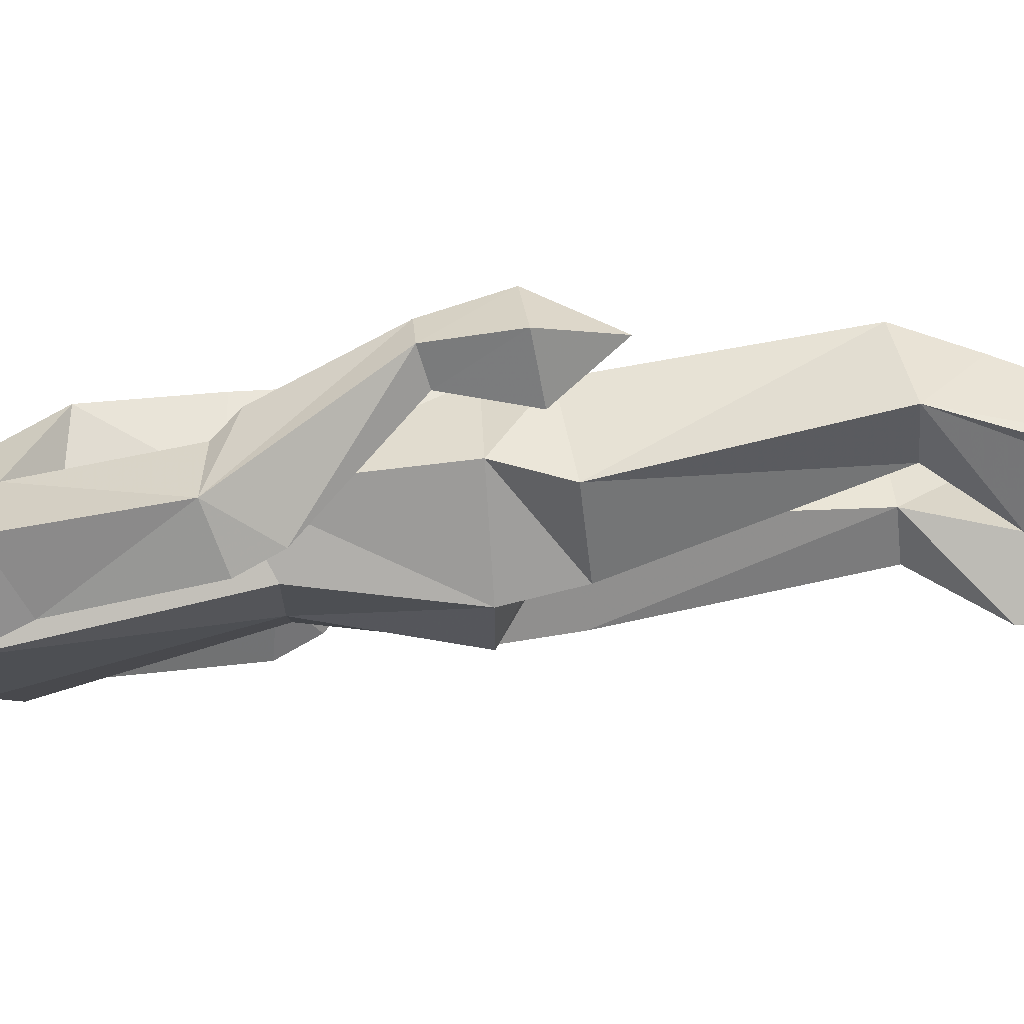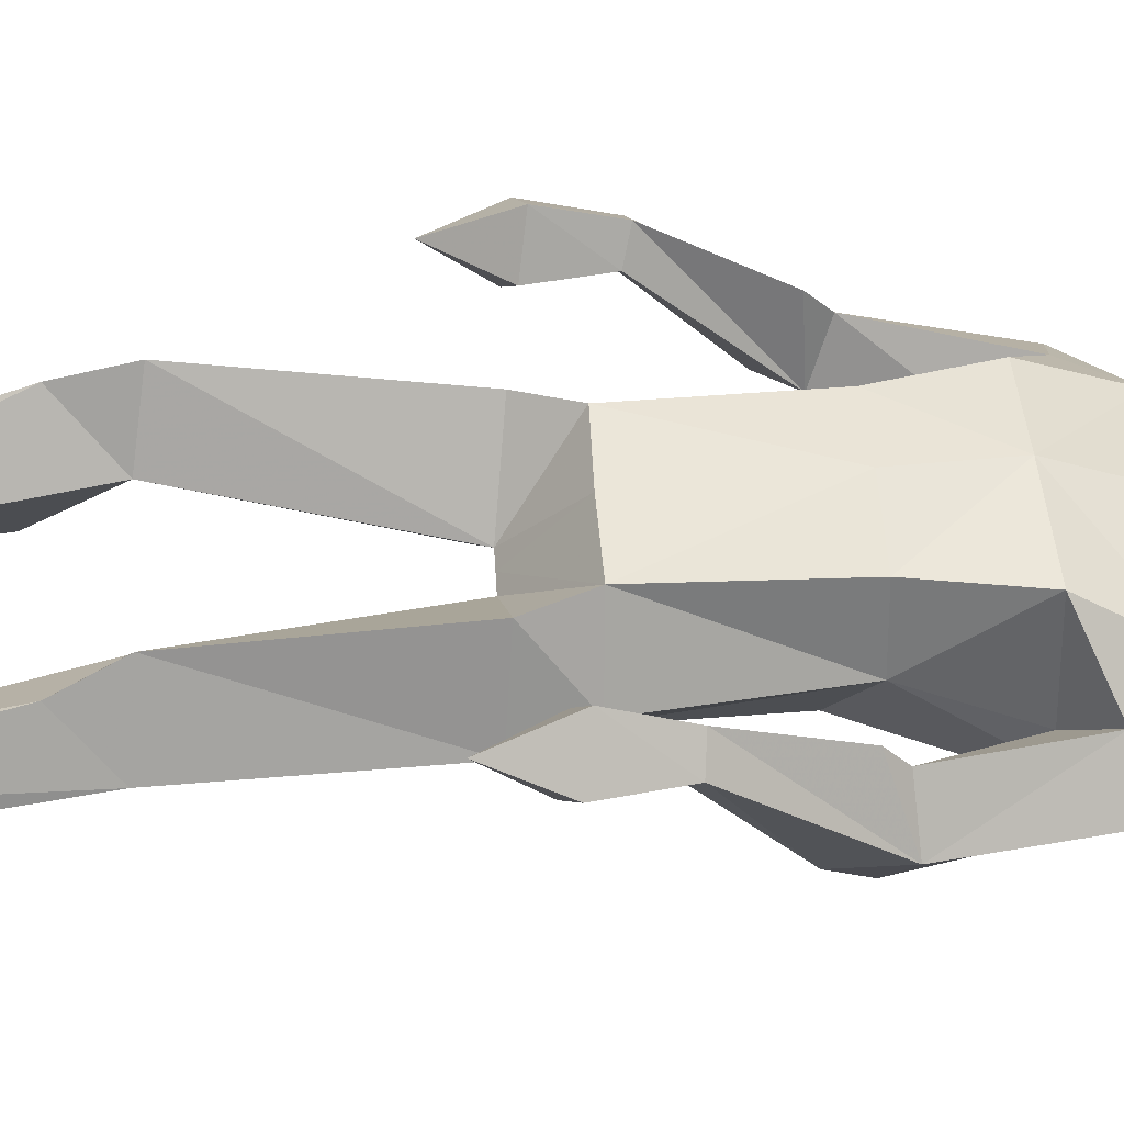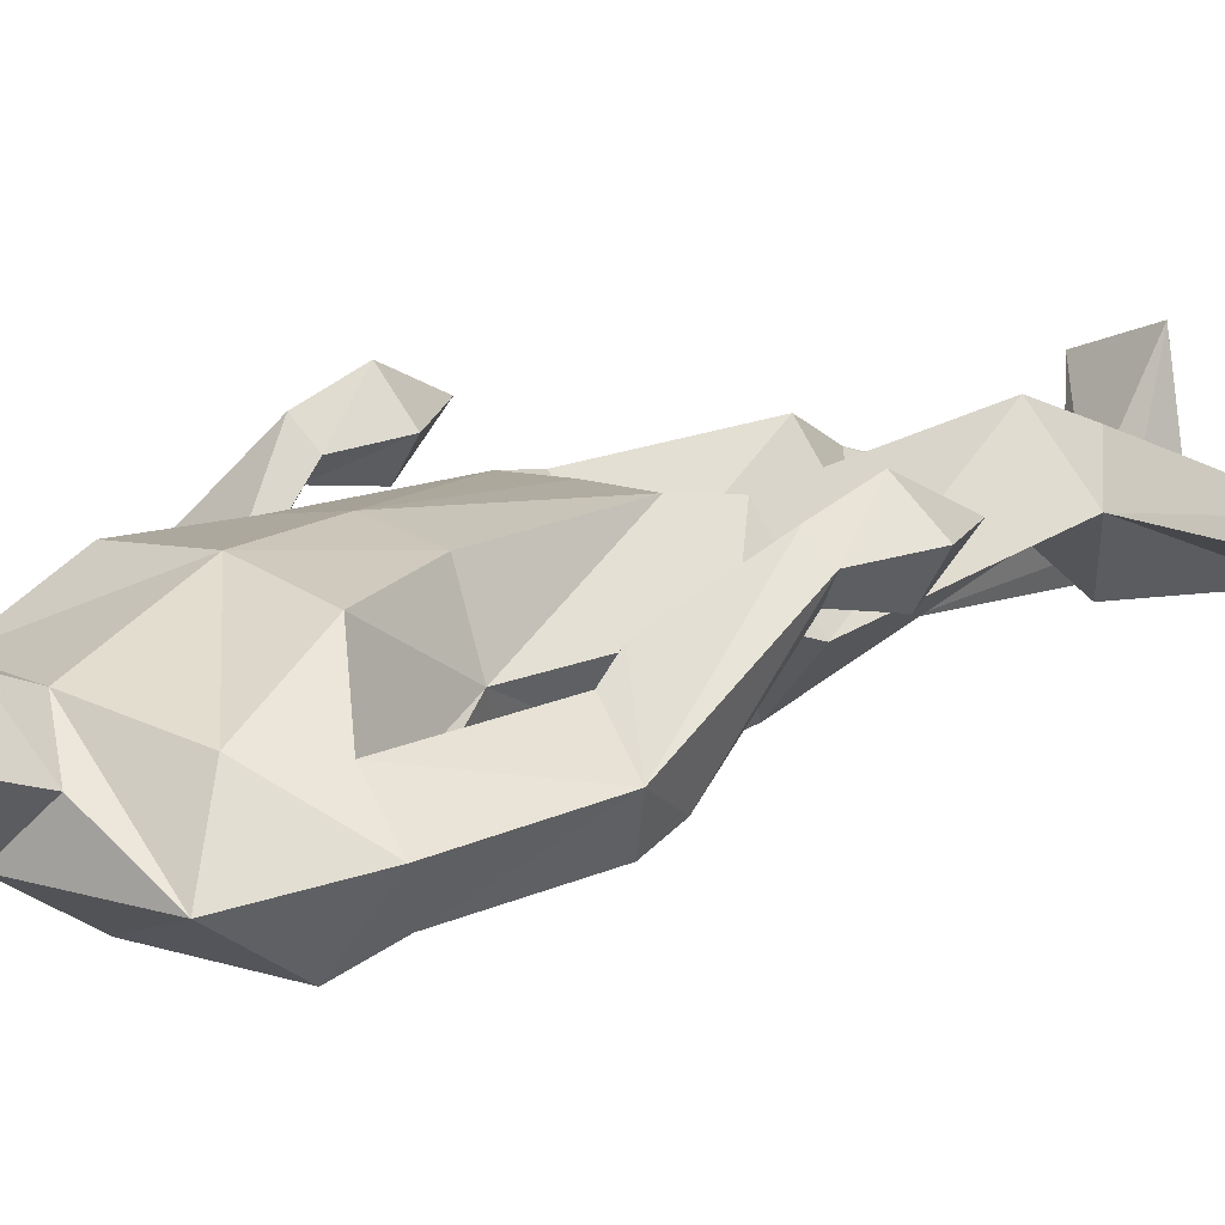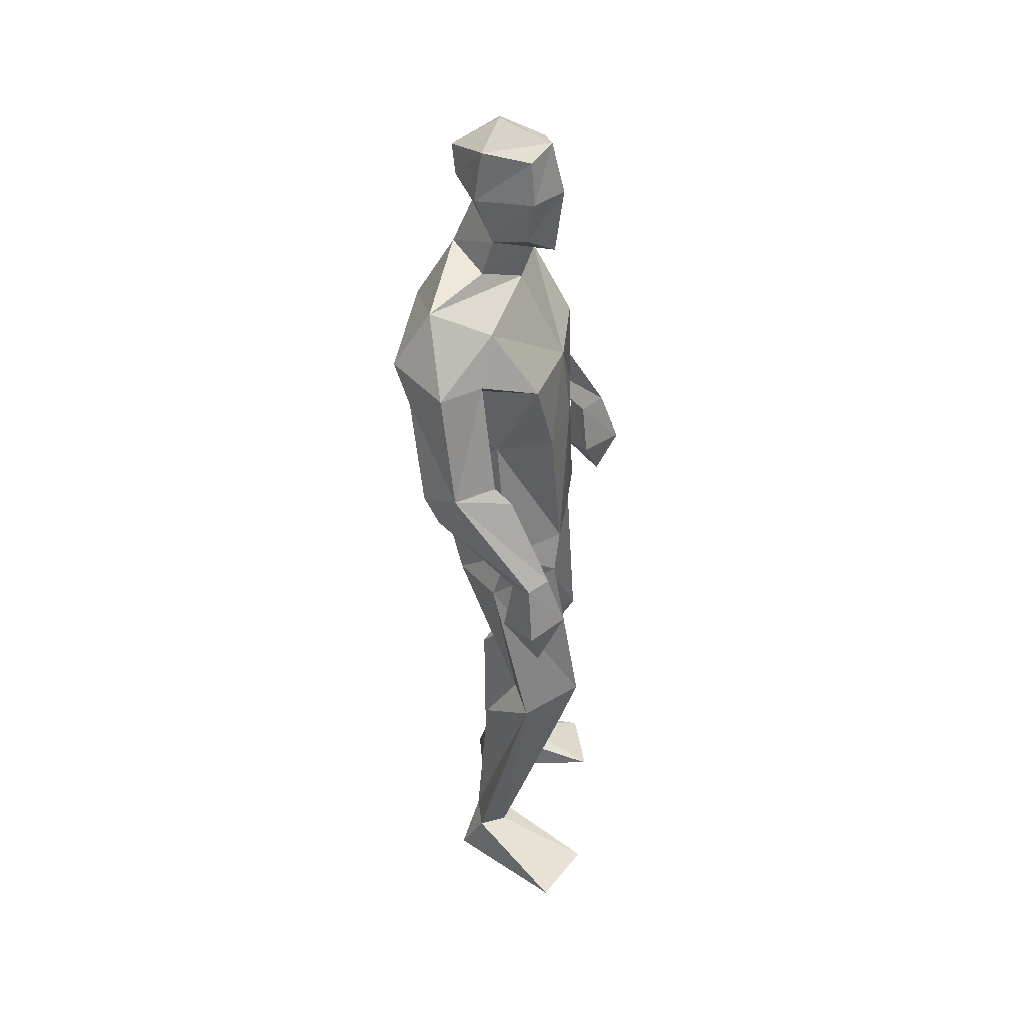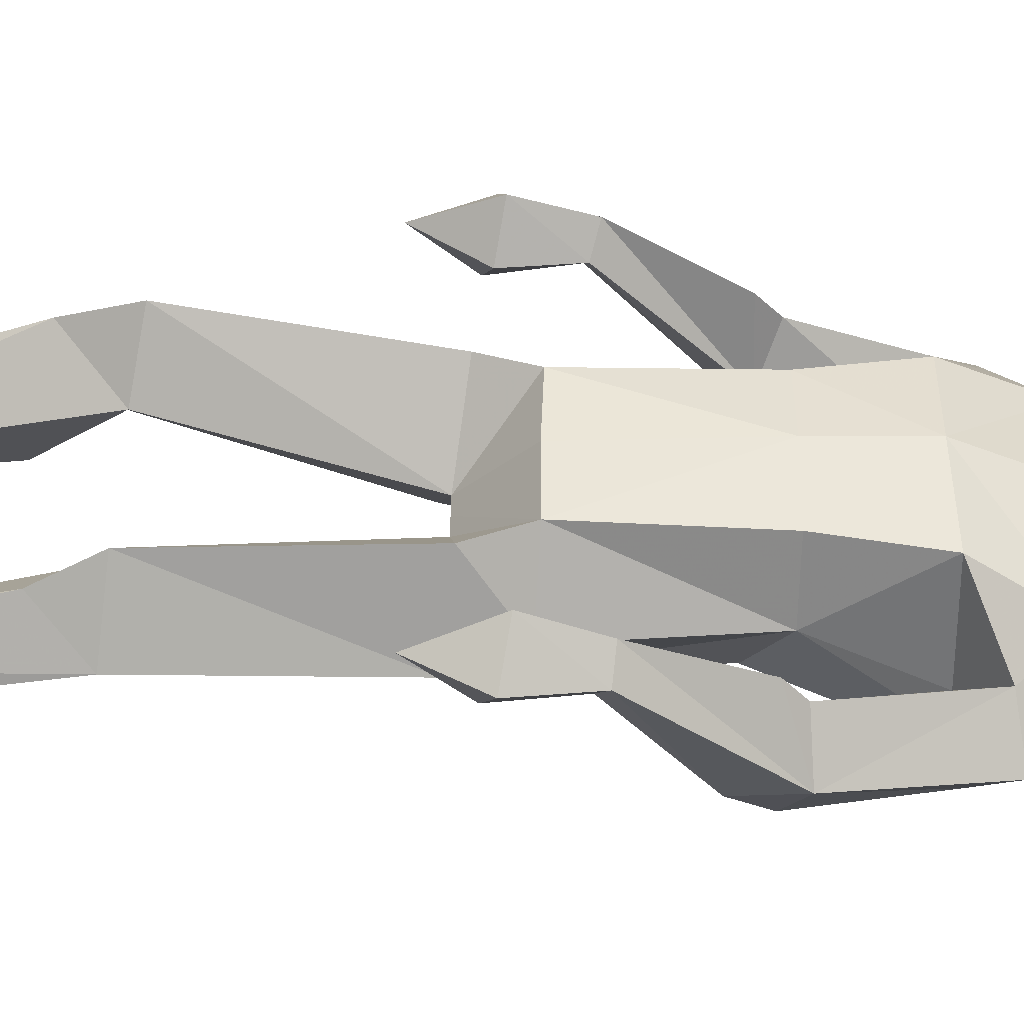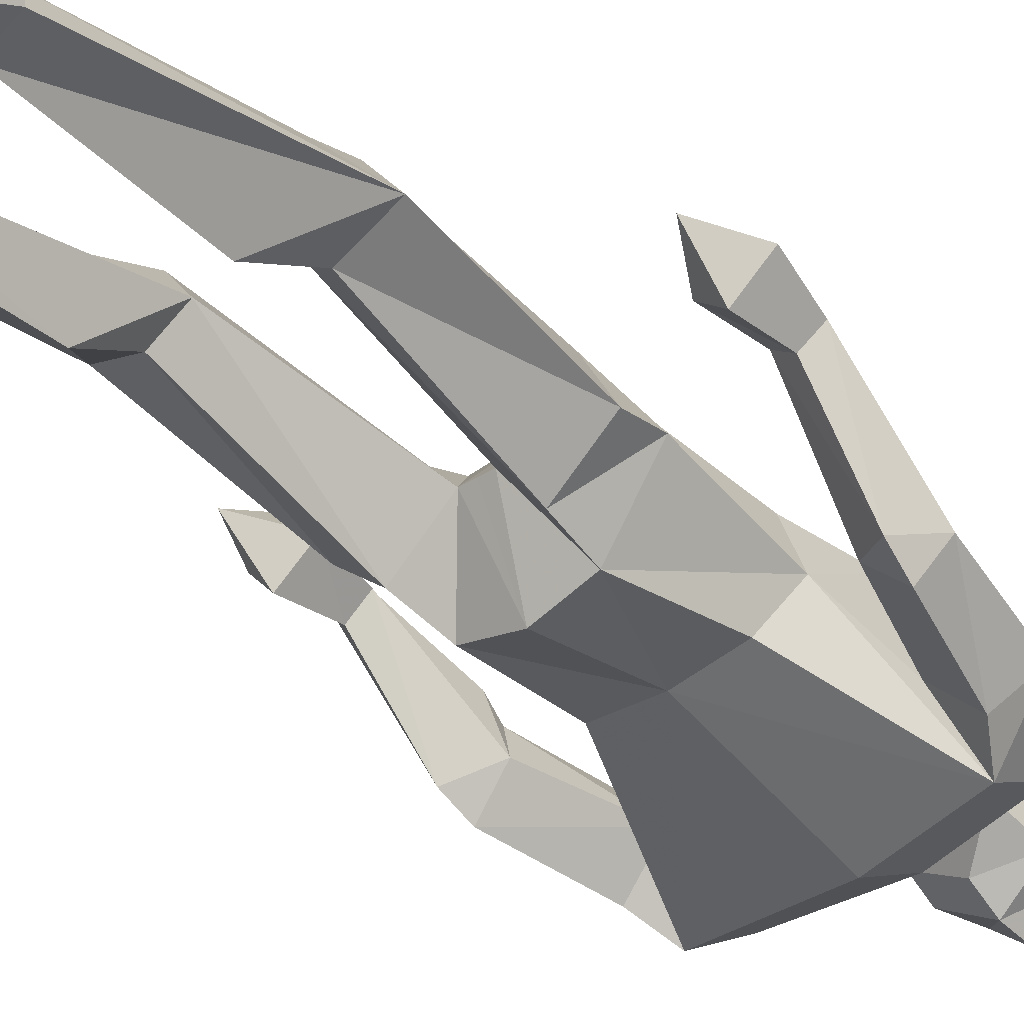
<metadata>
{"format":"obj","ext":"obj","renderer":"f3d","projection":"perspective","resolution":1024,"background":"white","views":[{"elev":-11.3,"azim":-86.8,"up":"+Z"},{"elev":52.4,"azim":88.2,"up":"+Z"},{"elev":10.8,"azim":-131.8,"up":"+Z"},{"elev":37.4,"azim":-80.3,"up":"+Y"},{"elev":47.0,"azim":93.2,"up":"+Z"},{"elev":-38.9,"azim":44.9,"up":"+Z"}]}
</metadata>
<code>
v -0.2332 -0.001155 0.2383
v -0.2395 0.618 0.06124
v -0.2605 0.6542 0.2226
v -0.2595 1.035 0.1604
v -0.2456 1.836 -0.01302
v -0.1651 1.792 0.06115
v -0.1854 2.02 0.157
v -0.2347 1.919 0.08464
v -0.2495 2.113 0.09605
v -0.262 2.135 -0.009129
v -0.1918 2.135 0.1305
v -0.1693 2.034 -0.08418
v -0.2477 1.917 0.01125
v -0.2563 2.018 0.1037
v -0.2659 2.023 -0.02563
v -0.1699 1.871 0.08886
v -0.1577 1.865 -0.09512
v -0.194 0.1182 -0.05034
v -0.1471 0.005327 -0.05465
v -0.3861 -0.001156 0.1705
v -0.2643 0.1078 -0.02874
v -0.2398 0.002656 -0.08543
v -0.2229 0.4987 -0.01766
v -0.1823 0.6353 0.1188
v -0.3435 0.62 0.1069
v -0.2304 1.104 -0.1005
v -0.3372 1.003 0.0225
v -0.2339 0.9928 -0.07458
v -0.2309 1.122 0.1681
v -0.3228 1.111 0.05458
v -0.2679 0.5404 0.1813
v -0.1698 0.1123 -0.001338
v -0.2332 0.1074 0.02892
v -0.1189 1.111 -0.1318
v -0.1409 1.018 0.03784
v -0.4787 1.315 -0.07616
v -0.4453 1.167 0.1359
v -0.4825 1.179 0.1777
v -0.4529 1.37 0.08781
v -0.4747 1.376 -0.1085
v -0.5213 1.408 -0.02773
v -0.4122 1.646 0.0151
v -0.4527 1.406 0.04959
v -0.5457 1.048 0.1503
v -0.4825 0.9391 0.156
v -0.4862 1.159 0.0962
v -0.4196 1.052 0.1449
v -0.4802 1.033 0.0744
v -0.5237 1.173 0.1398
v -0.4758 1.064 0.2149
v -0.4091 1.374 -0.03678
v -0.4309 1.598 -0.144
v -0.3502 1.745 0.02657
v -0.4933 1.654 -0.06092
v -0.3499 1.594 -0.06391
v -0.3028 1.405 0.0283
v -0.4073 1.685 -0.1817
v -0.1255 1.356 -0.08992
v -0.3183 1.582 0.1245
v -0.2608 1.412 0.1499
v -0.2552 1.35 -0.0752
v -0.3975 1.814 -0.1007
v 0.2832 -0.000752 0.1557
v 0.1239 -0.000723 0.2069
v 0.005032 0.6325 0.05874
v 0.06372 0.6274 -0.000656
v 0.08085 0.6489 0.1652
v 0.1172 1.023 0.008557
v 0.004352 1.364 -0.07501
v -0.004754 1.115 -0.106
v -0.08096 1.846 -0.000716
v -0.1272 2.122 0.1047
v -0.187 2.182 0.01631
v -0.1741 2.108 -0.09056
v -0.1032 2.146 0.002124
v -0.1673 1.973 -0.04869
v -0.08123 2.036 -0.01261
v -0.1081 2.028 0.1141
v -0.1124 1.927 0.09323
v -0.1733 1.87 0.1367
v -0.08889 1.928 0.02229
v 0.06975 0.000582 -0.08912
v 0.1783 0.1105 -0.06246
v 0.0829 0.1081 -0.03481
v 0.1645 0.001603 -0.1136
v 0.1669 0.637 0.04684
v 0.09377 1.127 0.04588
v 0.01261 1.009 -0.08755
v 0.007799 1.131 0.163
v 0.03817 1.035 0.1503
v 0.1463 0.109 -0.002884
v 0.1038 0.5499 0.1163
v 0.06126 0.4915 -0.07738
v 0.1039 0.1121 -0.08415
v -0.07961 1.02 0.03213
v -0.1107 1.124 0.1677
v -0.1102 1.019 0.03514
v 0.2235 1.349 -0.0523
v 0.1804 1.407 0.1073
v 0.1933 1.692 -0.03614
v 0.06286 1.61 -0.03935
v 0.1403 1.629 -0.121
v 0.1193 1.673 0.03848
v 0.1792 1.441 0.06741
v 0.2233 1.111 0.2502
v 0.2462 0.9845 0.198
v 0.1735 1.09 0.1775
v 0.2988 1.098 0.1911
v 0.2404 1.074 0.112
v 0.2656 1.22 0.1733
v 0.2329 1.201 0.1282
v 0.2213 1.224 0.208
v 0.1886 1.206 0.1646
v 0.1449 1.4 -0.01928
v 0.2127 1.411 -0.08856
v 0.2509 1.449 -0.00671
v 0.01793 1.608 0.1471
v 0.03809 1.761 0.05558
v 0.08692 1.702 -0.1569
v 0.07252 1.836 -0.08135
v -0.000696 1.427 0.1527
v 0.04416 1.426 0.03231
v -0.1542 1.591 0.1575
v -0.131 1.42 0.1719
v -0.1368 1.71 -0.1858
f 20 1 33
f 27 28 2
f 27 2 25
f 28 35 24
f 28 24 2
f 35 4 3
f 35 3 24
f 4 27 3
f 3 27 25
f 61 58 26
f 26 58 34
f 5 62 6
f 6 62 53
f 7 14 8
f 7 8 80
f 11 9 14
f 11 14 7
f 73 10 11
f 11 10 9
f 74 10 73
f 10 74 12
f 10 12 15
f 15 12 76
f 15 76 13
f 14 15 13
f 14 13 8
f 9 10 15
f 9 15 14
f 8 13 80
f 80 13 16
f 5 17 62
f 13 76 17
f 13 17 5
f 16 13 5
f 16 5 6
f 32 19 18
f 21 20 33
f 32 1 19
f 22 20 21
f 18 19 22
f 33 1 32
f 18 22 21
f 22 19 20
f 20 19 1
f 2 23 25
f 24 23 2
f 25 31 3
f 3 31 24
f 30 26 28
f 30 28 27
f 35 28 26
f 29 30 4
f 4 30 27
f 29 4 35
f 24 31 32
f 32 31 33
f 31 25 33
f 33 25 21
f 23 24 32
f 23 32 18
f 25 23 18
f 25 18 21
f 26 34 35
f 35 34 97
f 96 29 35
f 96 35 97
f 36 51 37
f 36 37 46
f 41 36 49
f 49 36 46
f 39 41 38
f 38 41 49
f 51 39 38
f 51 38 37
f 54 52 41
f 41 52 40
f 52 55 40
f 40 55 51
f 42 54 41
f 42 41 43
f 55 42 43
f 55 43 51
f 44 45 50
f 50 45 47
f 48 45 44
f 47 45 48
f 49 46 44
f 44 46 48
f 46 37 47
f 46 47 48
f 38 49 50
f 50 49 44
f 37 38 50
f 37 50 47
f 43 39 51
f 41 39 43
f 51 36 40
f 40 36 41
f 55 59 42
f 42 59 53
f 55 52 57
f 62 57 54
f 54 57 52
f 53 62 54
f 53 54 42
f 60 56 29
f 29 56 30
f 55 57 56
f 56 57 61
f 59 55 56
f 59 56 60
f 57 125 58
f 57 58 61
f 123 59 60
f 123 60 124
f 124 60 29
f 124 29 96
f 6 53 123
f 123 53 59
f 56 61 26
f 56 26 30
f 62 17 125
f 62 125 57
f 63 91 64
f 88 68 66
f 66 68 86
f 95 88 65
f 65 88 66
f 90 95 67
f 67 95 65
f 68 90 67
f 68 67 86
f 58 69 70
f 58 70 34
f 120 71 6
f 120 6 118
f 78 7 79
f 79 7 80
f 72 11 78
f 78 11 7
f 75 73 11
f 75 11 72
f 74 73 75
f 74 75 12
f 12 75 77
f 12 77 76
f 76 77 81
f 77 78 81
f 81 78 79
f 75 72 77
f 77 72 78
f 81 79 80
f 81 80 16
f 71 120 17
f 76 81 17
f 17 81 71
f 81 16 71
f 71 16 6
f 84 94 82
f 83 91 63
f 84 82 64
f 85 83 63
f 94 85 82
f 91 84 64
f 94 83 85
f 82 85 63
f 82 63 64
f 66 86 93
f 65 66 93
f 86 67 92
f 67 65 92
f 70 87 88
f 88 87 68
f 95 70 88
f 87 89 90
f 87 90 68
f 89 95 90
f 92 65 84
f 92 84 91
f 86 92 91
f 86 91 83
f 65 93 84
f 84 93 94
f 93 86 94
f 94 86 83
f 34 70 95
f 34 95 97
f 89 96 97
f 89 97 95
f 114 98 113
f 113 98 111
f 98 116 110
f 98 110 111
f 116 99 112
f 116 112 110
f 99 114 112
f 112 114 113
f 102 100 116
f 102 116 115
f 101 102 115
f 101 115 114
f 100 103 116
f 116 103 104
f 103 101 104
f 104 101 114
f 108 105 106
f 105 107 106
f 109 108 106
f 107 109 106
f 111 110 108
f 111 108 109
f 113 111 107
f 107 111 109
f 110 112 105
f 110 105 108
f 112 113 105
f 105 113 107
f 104 114 99
f 116 104 99
f 114 115 98
f 115 116 98
f 101 103 117
f 103 118 117
f 101 119 102
f 119 120 100
f 119 100 102
f 120 118 100
f 100 118 103
f 122 121 89
f 122 89 87
f 119 101 122
f 119 122 69
f 101 117 122
f 122 117 121
f 125 119 58
f 58 119 69
f 117 123 121
f 121 123 124
f 121 124 89
f 89 124 96
f 118 6 123
f 118 123 117
f 69 122 70
f 70 122 87
f 17 120 125
f 125 120 119

</code>
